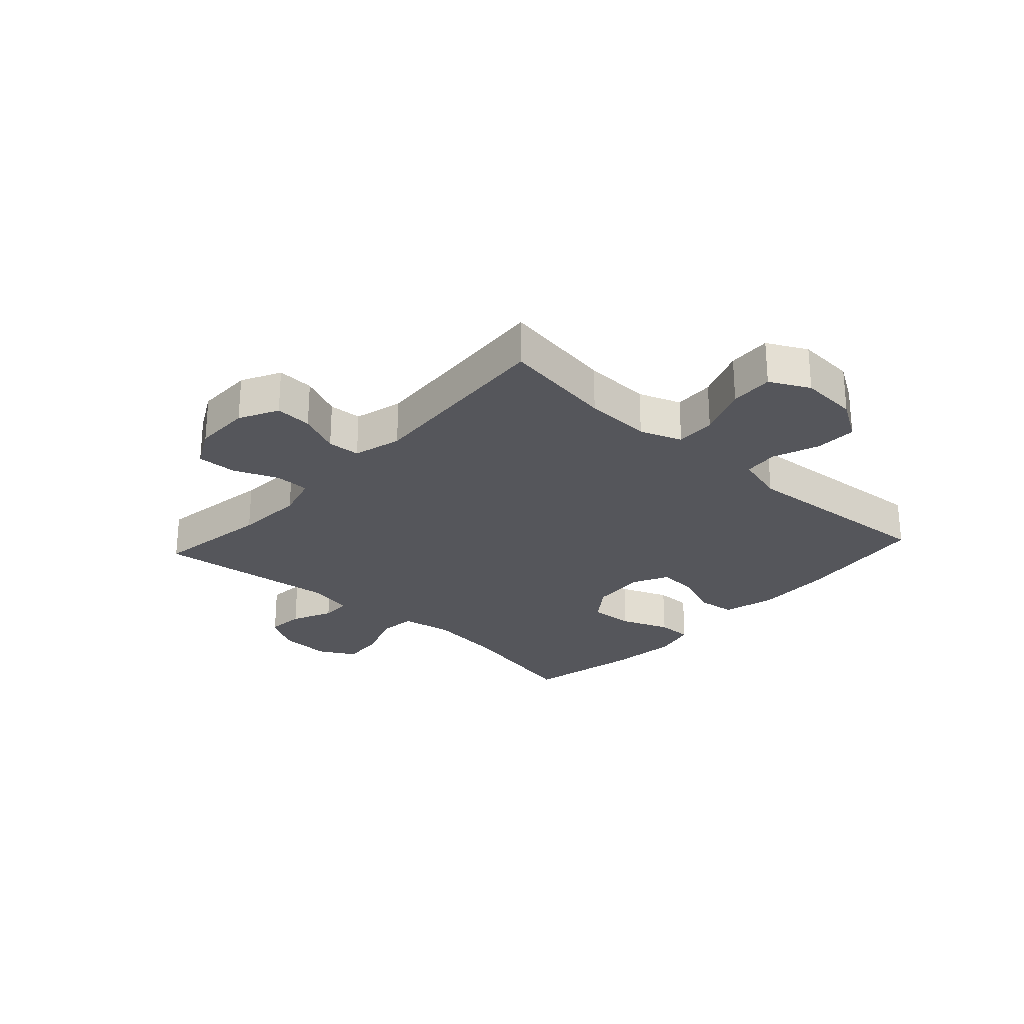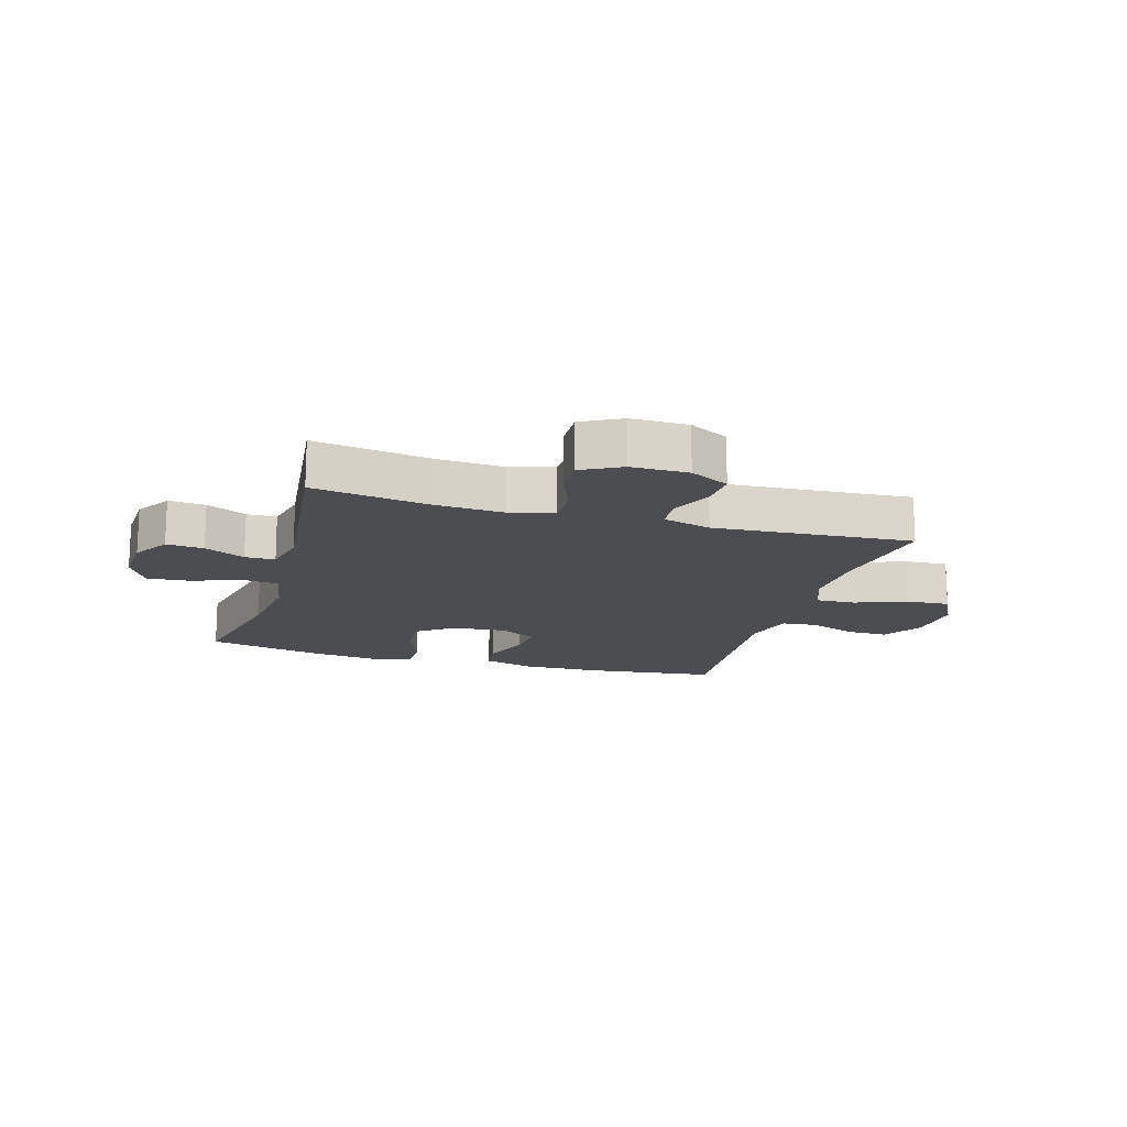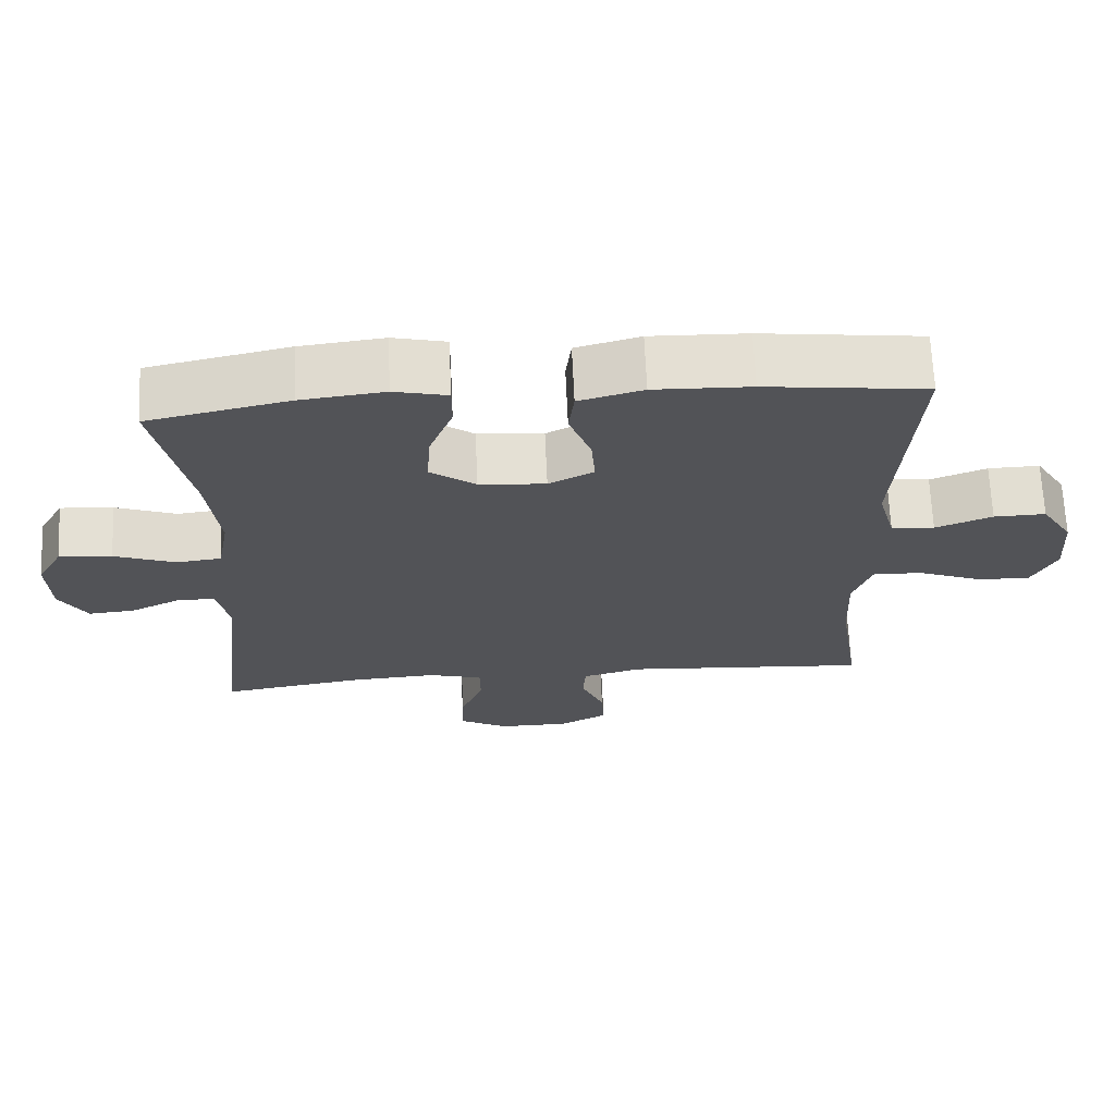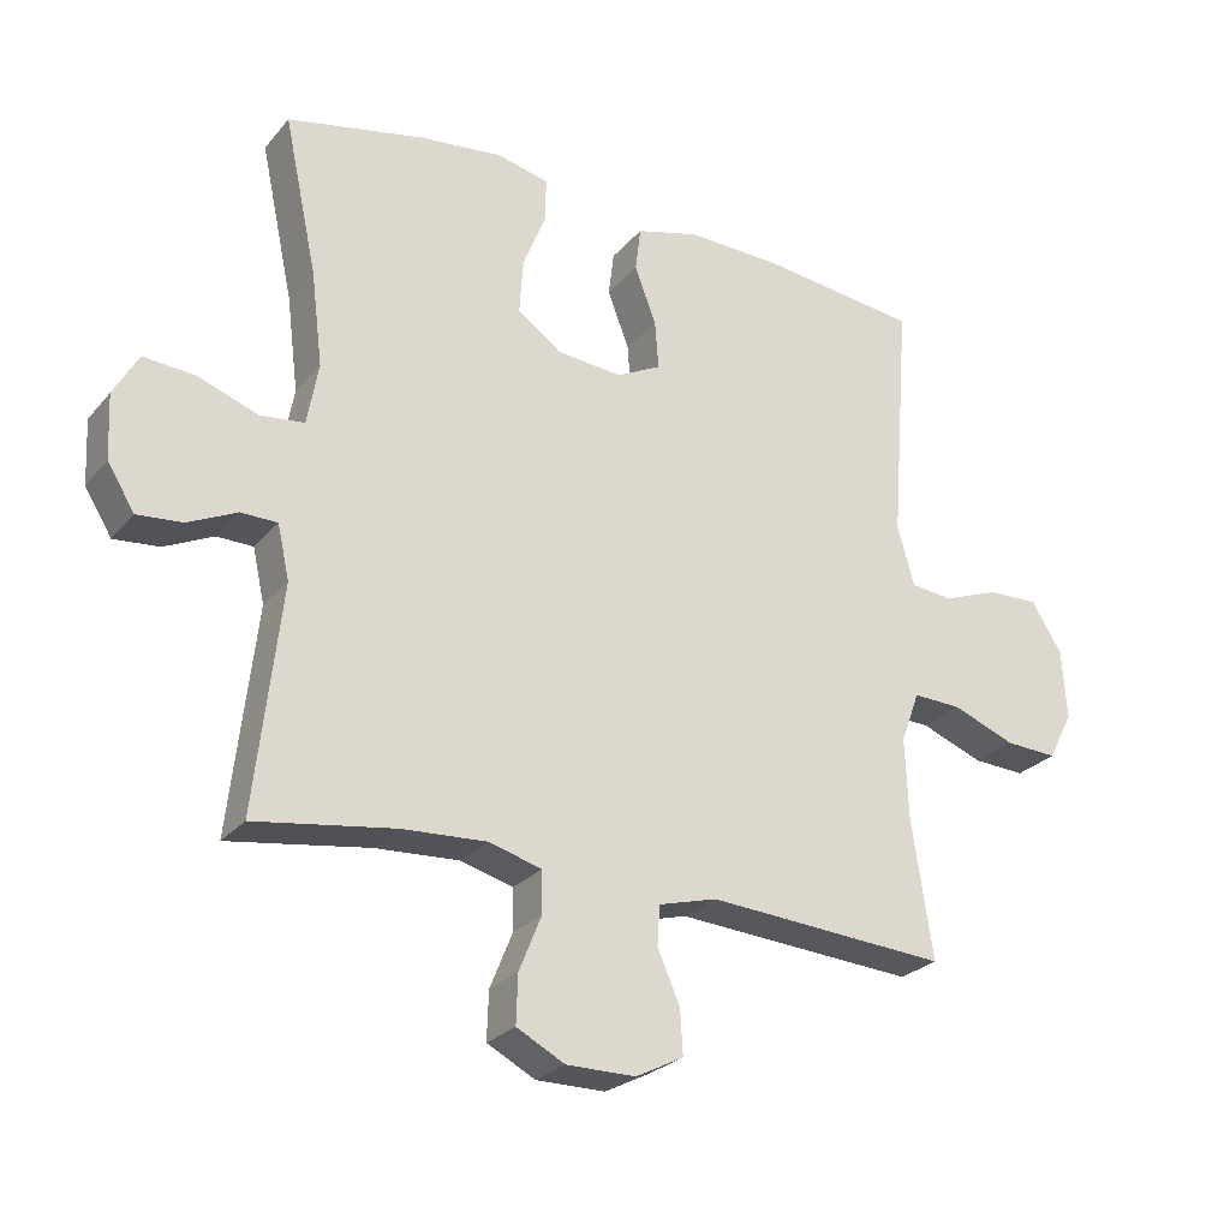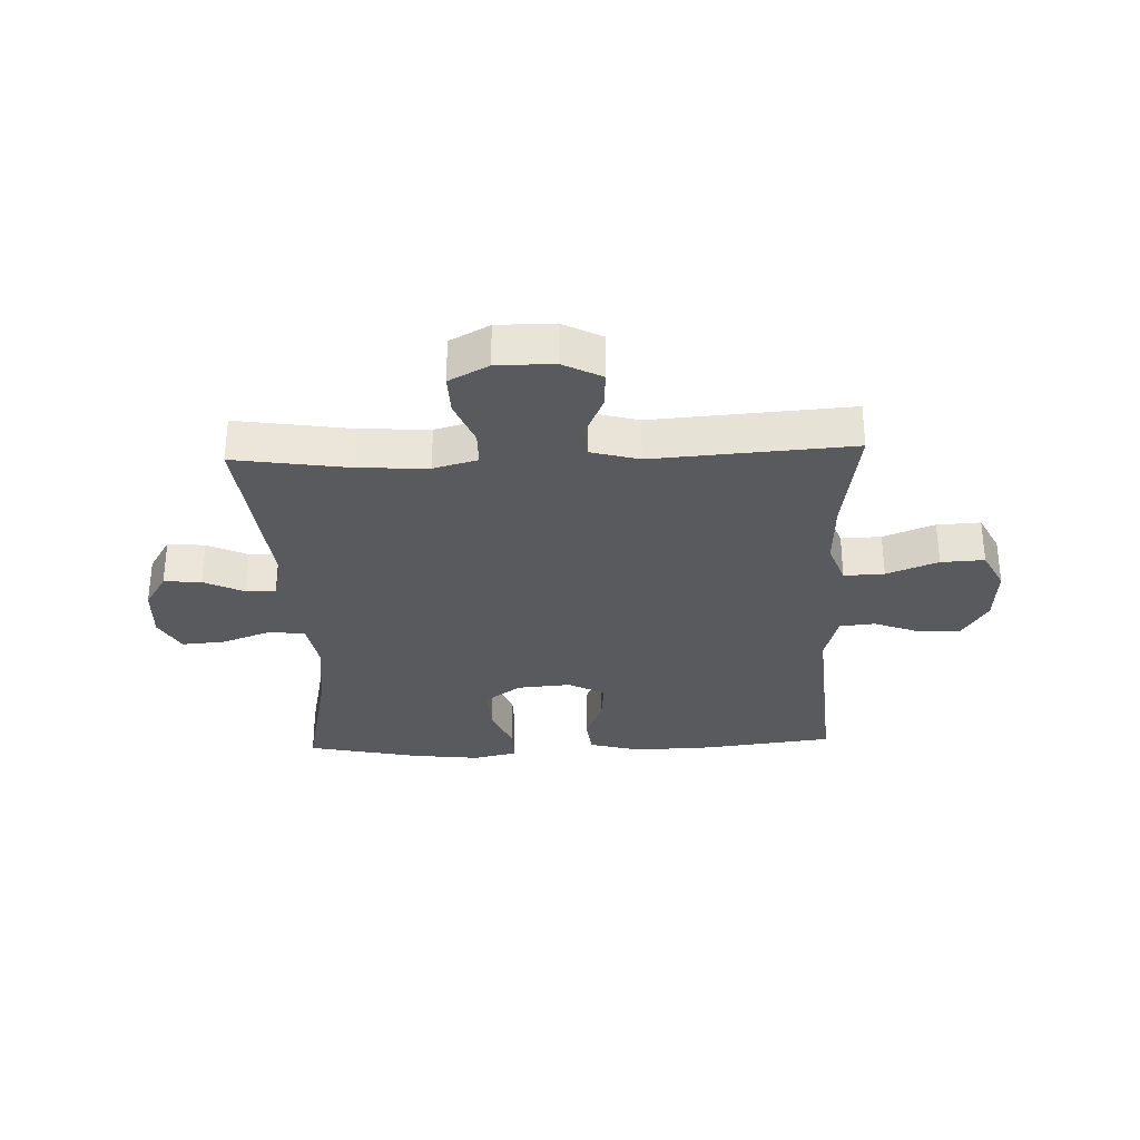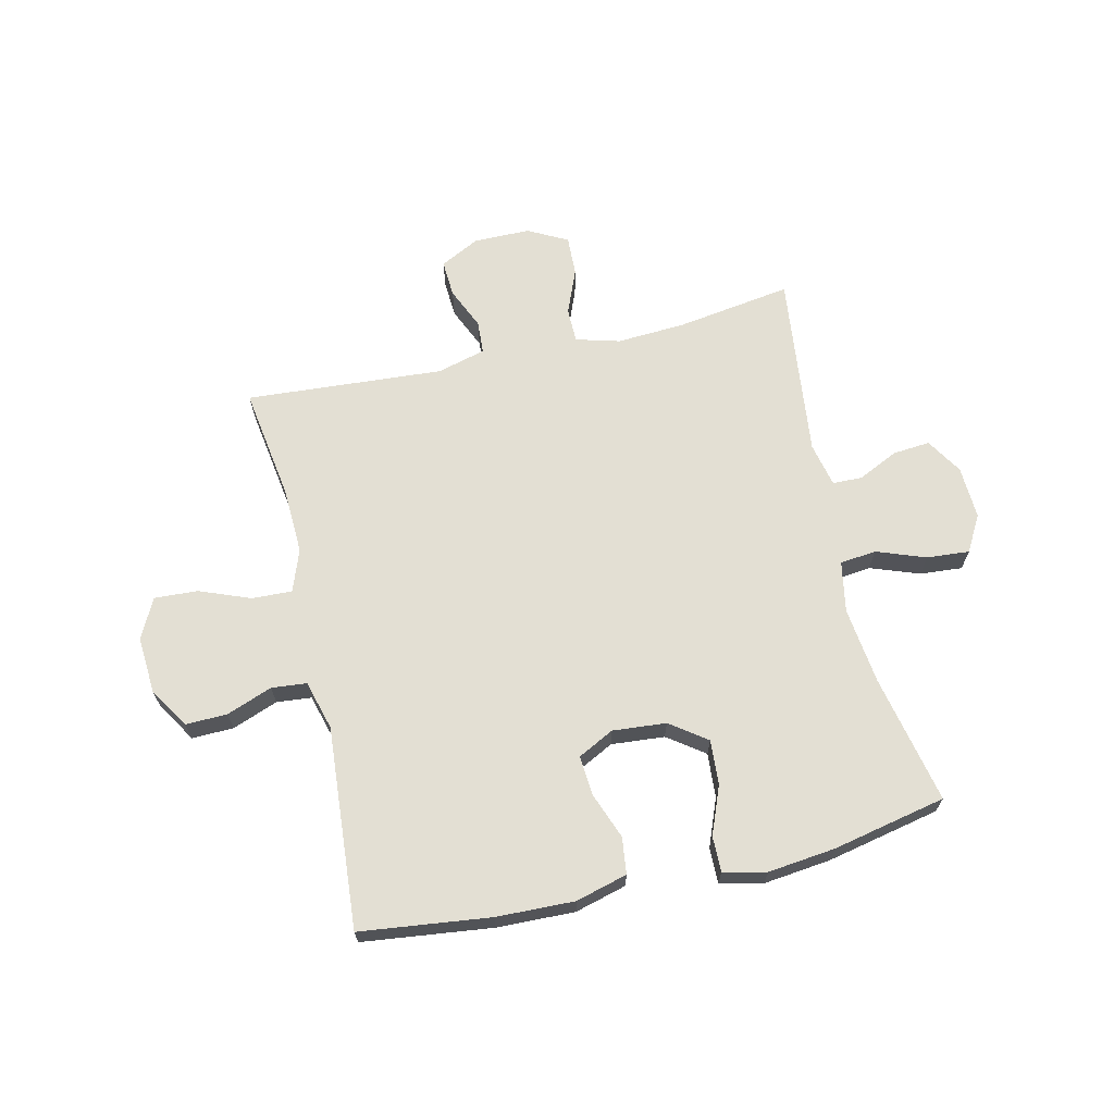
<metadata>
{"format":"obj","ext":"obj","renderer":"f3d","projection":"perspective","resolution":1024,"background":"white","views":[{"elev":-26.3,"azim":-132.4,"up":"+Y"},{"elev":-16.0,"azim":163.6,"up":"+Y"},{"elev":67.3,"azim":177.4,"up":"+Z"},{"elev":-25.8,"azim":149.5,"up":"+Z"},{"elev":-31.4,"azim":-177.8,"up":"+Y"},{"elev":67.1,"azim":-13.0,"up":"+Y"}]}
</metadata>
<code>
o path208_path208.001
v 0.4774 0.0375 -0.1495
v 0.4947 0.0375 -0.07223
v 0.547 0.0375 -0.07155
v 0.6175 0.0375 -0.1049
v 0.6826 0.0375 -0.1106
v 0.7216 0.0375 -0.04732
v 0.726 0.0375 0.04557
v 0.6904 0.0375 0.1085
v 0.6157 0.0375 0.1026
v 0.5295 0.0375 0.07125
v 0.466 0.0375 0.07831
v 0.4497 0.0375 0.1677
v 0.4663 0.0375 0.303
v 0.5143 0.0375 0.5284
v 0.3151 0.0375 0.5703
v 0.1969 0.0375 0.5837
v 0.1217 0.0375 0.5663
v 0.1222 0.0375 0.5047
v 0.1556 0.0375 0.42
v 0.1609 0.0375 0.342
v 0.09683 0.0375 0.2958
v 0.003054 0.0375 0.2879
v -0.06064 0.0375 0.3204
v -0.05515 0.0375 0.3897
v -0.02414 0.0375 0.4714
v -0.03194 0.0375 0.5354
v -0.1227 0.0375 0.56
v -0.2596 0.0375 0.5558
v -0.4874 0.0375 0.5284
v -0.4604 0.0375 0.1752
v -0.4846 0.0375 0.08824
v -0.5461 0.0375 0.08226
v -0.6264 0.0375 0.1125
v -0.6997 0.0375 0.1144
v -0.7438 0.0375 0.0442
v -0.7506 0.0375 -0.05676
v -0.7153 0.0375 -0.1261
v -0.6394 0.0375 -0.1222
v -0.5498 0.0375 -0.08736
v -0.4794 0.0375 -0.08465
v -0.4525 0.0375 -0.1581
v -0.4572 0.0375 -0.2753
v -0.4874 0.0375 -0.4735
v -0.1404 0.0375 -0.4494
v -0.05606 0.0375 -0.4722
v -0.05239 0.0375 -0.5294
v -0.08473 0.0375 -0.6029
v -0.08849 0.0375 -0.6676
v -0.02015 0.0375 -0.7027
v 0.07954 0.0375 -0.7026
v 0.1488 0.0375 -0.6661
v 0.1465 0.0375 -0.5967
v 0.1144 0.0375 -0.5176
v 0.1151 0.0375 -0.4572
v 0.1919 0.0375 -0.436
v 0.3121 0.0375 -0.4429
v 0.5143 0.0375 -0.4735
v 0.4774 -0.0375 -0.1495
v 0.4947 -0.0375 -0.07223
v 0.547 -0.0375 -0.07155
v 0.6175 -0.0375 -0.1049
v 0.6826 -0.0375 -0.1106
v 0.7216 -0.0375 -0.04732
v 0.726 -0.0375 0.04557
v 0.6904 -0.0375 0.1085
v 0.6157 -0.0375 0.1026
v 0.5295 -0.0375 0.07125
v 0.466 -0.0375 0.07831
v 0.4497 -0.0375 0.1677
v 0.4663 -0.0375 0.303
v 0.5143 -0.0375 0.5284
v 0.3151 -0.0375 0.5703
v 0.1969 -0.0375 0.5837
v 0.1217 -0.0375 0.5663
v 0.1222 -0.0375 0.5047
v 0.1556 -0.0375 0.42
v 0.1609 -0.0375 0.342
v 0.09683 -0.0375 0.2958
v 0.003054 -0.0375 0.2879
v -0.06064 -0.0375 0.3204
v -0.05515 -0.0375 0.3897
v -0.02414 -0.0375 0.4714
v -0.03194 -0.0375 0.5354
v -0.1227 -0.0375 0.56
v -0.2596 -0.0375 0.5558
v -0.4874 -0.0375 0.5284
v -0.4604 -0.0375 0.1752
v -0.4846 -0.0375 0.08824
v -0.5461 -0.0375 0.08226
v -0.6264 -0.0375 0.1125
v -0.6997 -0.0375 0.1144
v -0.7438 -0.0375 0.0442
v -0.7506 -0.0375 -0.05676
v -0.7153 -0.0375 -0.1261
v -0.6394 -0.0375 -0.1222
v -0.5498 -0.0375 -0.08736
v -0.4794 -0.0375 -0.08465
v -0.4525 -0.0375 -0.1581
v -0.4572 -0.0375 -0.2753
v -0.4874 -0.0375 -0.4735
v -0.1404 -0.0375 -0.4494
v -0.05606 -0.0375 -0.4722
v -0.05239 -0.0375 -0.5294
v -0.08473 -0.0375 -0.6029
v -0.08849 -0.0375 -0.6676
v -0.02015 -0.0375 -0.7027
v 0.07954 -0.0375 -0.7026
v 0.1488 -0.0375 -0.6661
v 0.1465 -0.0375 -0.5967
v 0.1144 -0.0375 -0.5176
v 0.1151 -0.0375 -0.4572
v 0.1919 -0.0375 -0.436
v 0.3121 -0.0375 -0.4429
v 0.5143 -0.0375 -0.4735
v 0.7216 0.0375 -0.04732
v 0.726 0.0375 0.04557
v 0.6904 0.0375 0.1085
v 0.6904 0.0375 0.1085
v 0.6826 0.0375 -0.1106
v 0.6826 0.0375 -0.1106
v 0.6157 0.0375 0.1026
v 0.6175 0.0375 -0.1049
v 0.547 0.0375 -0.07155
v 0.5295 0.0375 0.07125
v 0.4947 0.0375 -0.07223
v 0.4947 0.0375 -0.07223
v 0.466 0.0375 0.07831
v 0.466 0.0375 0.07831
v 0.4774 0.0375 -0.1495
v 0.4663 0.0375 0.303
v 0.5143 0.0375 0.5284
v 0.5143 0.0375 0.5284
v 0.5143 0.0375 -0.4735
v 0.5143 0.0375 -0.4735
v 0.4497 0.0375 0.1677
v 0.3151 0.0375 0.5703
v 0.3121 0.0375 -0.4429
v 0.1969 0.0375 0.5837
v 0.1919 0.0375 -0.436
v 0.1556 0.0375 0.42
v 0.1609 0.0375 0.342
v 0.1217 0.0375 0.5663
v 0.1217 0.0375 0.5663
v 0.1151 0.0375 -0.4572
v 0.1151 0.0375 -0.4572
v 0.09683 0.0375 0.2958
v 0.1222 0.0375 0.5047
v 0.07954 0.0375 -0.7026
v 0.1488 0.0375 -0.6661
v 0.1488 0.0375 -0.6661
v 0.1465 0.0375 -0.5967
v 0.1144 0.0375 -0.5176
v 0.003054 0.0375 0.2879
v -0.02015 0.0375 -0.7027
v -0.06064 0.0375 0.3204
v -0.06064 0.0375 0.3204
v -0.08849 0.0375 -0.6676
v -0.08849 0.0375 -0.6676
v -0.05515 0.0375 0.3897
v -0.02414 0.0375 0.4714
v -0.03194 0.0375 0.5354
v -0.03194 0.0375 0.5354
v -0.1227 0.0375 0.56
v -0.08473 0.0375 -0.6029
v -0.05239 0.0375 -0.5294
v -0.05606 0.0375 -0.4722
v -0.05606 0.0375 -0.4722
v -0.1404 0.0375 -0.4494
v -0.2596 0.0375 0.5558
v -0.4874 0.0375 -0.4735
v -0.4874 0.0375 -0.4735
v -0.4525 0.0375 -0.1581
v -0.4572 0.0375 -0.2753
v -0.4794 0.0375 -0.08465
v -0.4794 0.0375 -0.08465
v -0.4604 0.0375 0.1752
v -0.4846 0.0375 0.08824
v -0.4846 0.0375 0.08824
v -0.4874 0.0375 0.5284
v -0.4874 0.0375 0.5284
v -0.5498 0.0375 -0.08736
v -0.5461 0.0375 0.08226
v -0.6264 0.0375 0.1125
v -0.6394 0.0375 -0.1222
v -0.6997 0.0375 0.1144
v -0.7153 0.0375 -0.1261
v -0.7153 0.0375 -0.1261
v -0.7438 0.0375 0.0442
v -0.7506 0.0375 -0.05676
v 0.7216 -0.0375 -0.04732
v 0.726 -0.0375 0.04557
v 0.6904 -0.0375 0.1085
v 0.6904 -0.0375 0.1085
v 0.6826 -0.0375 -0.1106
v 0.6826 -0.0375 -0.1106
v 0.6157 -0.0375 0.1026
v 0.6175 -0.0375 -0.1049
v 0.547 -0.0375 -0.07155
v 0.5295 -0.0375 0.07125
v 0.4947 -0.0375 -0.07223
v 0.4947 -0.0375 -0.07223
v 0.466 -0.0375 0.07831
v 0.466 -0.0375 0.07831
v 0.4774 -0.0375 -0.1495
v 0.4663 -0.0375 0.303
v 0.5143 -0.0375 0.5284
v 0.5143 -0.0375 0.5284
v 0.5143 -0.0375 -0.4735
v 0.5143 -0.0375 -0.4735
v 0.4497 -0.0375 0.1677
v 0.3151 -0.0375 0.5703
v 0.3121 -0.0375 -0.4429
v 0.1969 -0.0375 0.5837
v 0.1919 -0.0375 -0.436
v 0.1556 -0.0375 0.42
v 0.1609 -0.0375 0.342
v 0.1217 -0.0375 0.5663
v 0.1217 -0.0375 0.5663
v 0.1151 -0.0375 -0.4572
v 0.1151 -0.0375 -0.4572
v 0.09683 -0.0375 0.2958
v 0.1222 -0.0375 0.5047
v 0.07954 -0.0375 -0.7026
v 0.1488 -0.0375 -0.6661
v 0.1488 -0.0375 -0.6661
v 0.1465 -0.0375 -0.5967
v 0.1144 -0.0375 -0.5176
v 0.003054 -0.0375 0.2879
v -0.02015 -0.0375 -0.7027
v -0.06064 -0.0375 0.3204
v -0.06064 -0.0375 0.3204
v -0.08849 -0.0375 -0.6676
v -0.08849 -0.0375 -0.6676
v -0.05515 -0.0375 0.3897
v -0.02414 -0.0375 0.4714
v -0.03194 -0.0375 0.5354
v -0.03194 -0.0375 0.5354
v -0.1227 -0.0375 0.56
v -0.08473 -0.0375 -0.6029
v -0.05239 -0.0375 -0.5294
v -0.05606 -0.0375 -0.4722
v -0.05606 -0.0375 -0.4722
v -0.1404 -0.0375 -0.4494
v -0.2596 -0.0375 0.5558
v -0.4874 -0.0375 -0.4735
v -0.4874 -0.0375 -0.4735
v -0.4525 -0.0375 -0.1581
v -0.4572 -0.0375 -0.2753
v -0.4794 -0.0375 -0.08465
v -0.4794 -0.0375 -0.08465
v -0.4604 -0.0375 0.1752
v -0.4846 -0.0375 0.08824
v -0.4846 -0.0375 0.08824
v -0.4874 -0.0375 0.5284
v -0.4874 -0.0375 0.5284
v -0.5498 -0.0375 -0.08736
v -0.5461 -0.0375 0.08226
v -0.6264 -0.0375 0.1125
v -0.6394 -0.0375 -0.1222
v -0.6997 -0.0375 0.1144
v -0.7153 -0.0375 -0.1261
v -0.7153 -0.0375 -0.1261
v -0.7438 -0.0375 0.0442
v -0.7506 -0.0375 -0.05676
f 216 205 215
f 243 248 245
f 215 213 222
f 219 214 228
f 243 219 228
f 190 191 196
f 252 228 230
f 202 200 199
f 196 191 192
f 261 259 264
f 249 247 228
f 230 234 244
f 226 240 223
f 223 240 229
f 264 259 263
f 254 251 244
f 226 227 240
f 257 249 252
f 258 259 256
f 256 249 257
f 212 204 214
f 228 214 221
f 197 196 198
f 252 249 228
f 222 213 217
f 199 200 198
f 247 243 228
f 202 204 200
f 215 211 213
f 214 204 221
f 204 212 208
f 211 215 205
f 244 234 238
f 248 243 247
f 190 197 194
f 199 198 196
f 190 196 197
f 238 235 236
f 258 256 257
f 239 229 240
f 263 259 258
f 221 210 216
f 221 204 202
f 224 226 223
f 232 229 239
f 202 210 221
f 251 230 244
f 240 227 241
f 252 230 251
f 216 210 205
f 241 227 219
f 238 234 235
f 243 241 219
f 211 205 206
f 260 263 258
f 6 7 64 63
f 7 118 193 64
f 120 6 63 195
f 8 9 66 65
f 4 5 62 61
f 3 4 61 60
f 9 10 67 66
f 126 3 60 201
f 10 128 203 67
f 1 2 59 58
f 13 132 207 70
f 134 1 58 209
f 12 13 70 69
f 11 12 69 68
f 14 15 72 71
f 56 57 114 113
f 15 16 73 72
f 55 56 113 112
f 19 20 77 76
f 16 143 218 73
f 145 55 112 220
f 20 21 78 77
f 18 19 76 75
f 17 18 75 74
f 50 150 225 107
f 51 52 109 108
f 52 53 110 109
f 53 54 111 110
f 21 22 79 78
f 49 50 107 106
f 22 156 231 79
f 158 49 106 233
f 24 25 82 81
f 25 162 237 82
f 26 27 84 83
f 47 48 105 104
f 46 47 104 103
f 167 46 103 242
f 23 24 81 80
f 44 45 102 101
f 27 28 85 84
f 171 44 101 246
f 41 42 99 98
f 175 41 98 250
f 30 178 253 87
f 180 30 87 255
f 28 29 86 85
f 42 43 100 99
f 39 40 97 96
f 31 32 89 88
f 32 33 90 89
f 38 39 96 95
f 33 34 91 90
f 187 38 95 262
f 34 35 92 91
f 36 37 94 93
f 35 36 93 92
f 141 140 130
f 168 170 173
f 140 147 138
f 144 153 139
f 168 153 144
f 115 121 116
f 177 155 153
f 127 124 125
f 121 117 116
f 186 189 184
f 174 153 172
f 155 169 159
f 151 148 165
f 148 154 165
f 189 188 184
f 179 169 176
f 151 165 152
f 182 177 174
f 183 181 184
f 181 182 174
f 137 139 129
f 153 146 139
f 122 123 121
f 177 153 174
f 147 142 138
f 124 123 125
f 172 153 168
f 127 125 129
f 140 138 136
f 139 146 129
f 129 133 137
f 136 130 140
f 169 163 159
f 173 172 168
f 115 119 122
f 124 121 123
f 115 122 121
f 163 161 160
f 183 182 181
f 164 165 154
f 188 183 184
f 146 141 135
f 146 127 129
f 149 148 151
f 157 164 154
f 127 146 135
f 176 169 155
f 165 166 152
f 177 176 155
f 141 130 135
f 166 144 152
f 163 160 159
f 168 144 166
f 136 131 130
f 185 183 188

</code>
